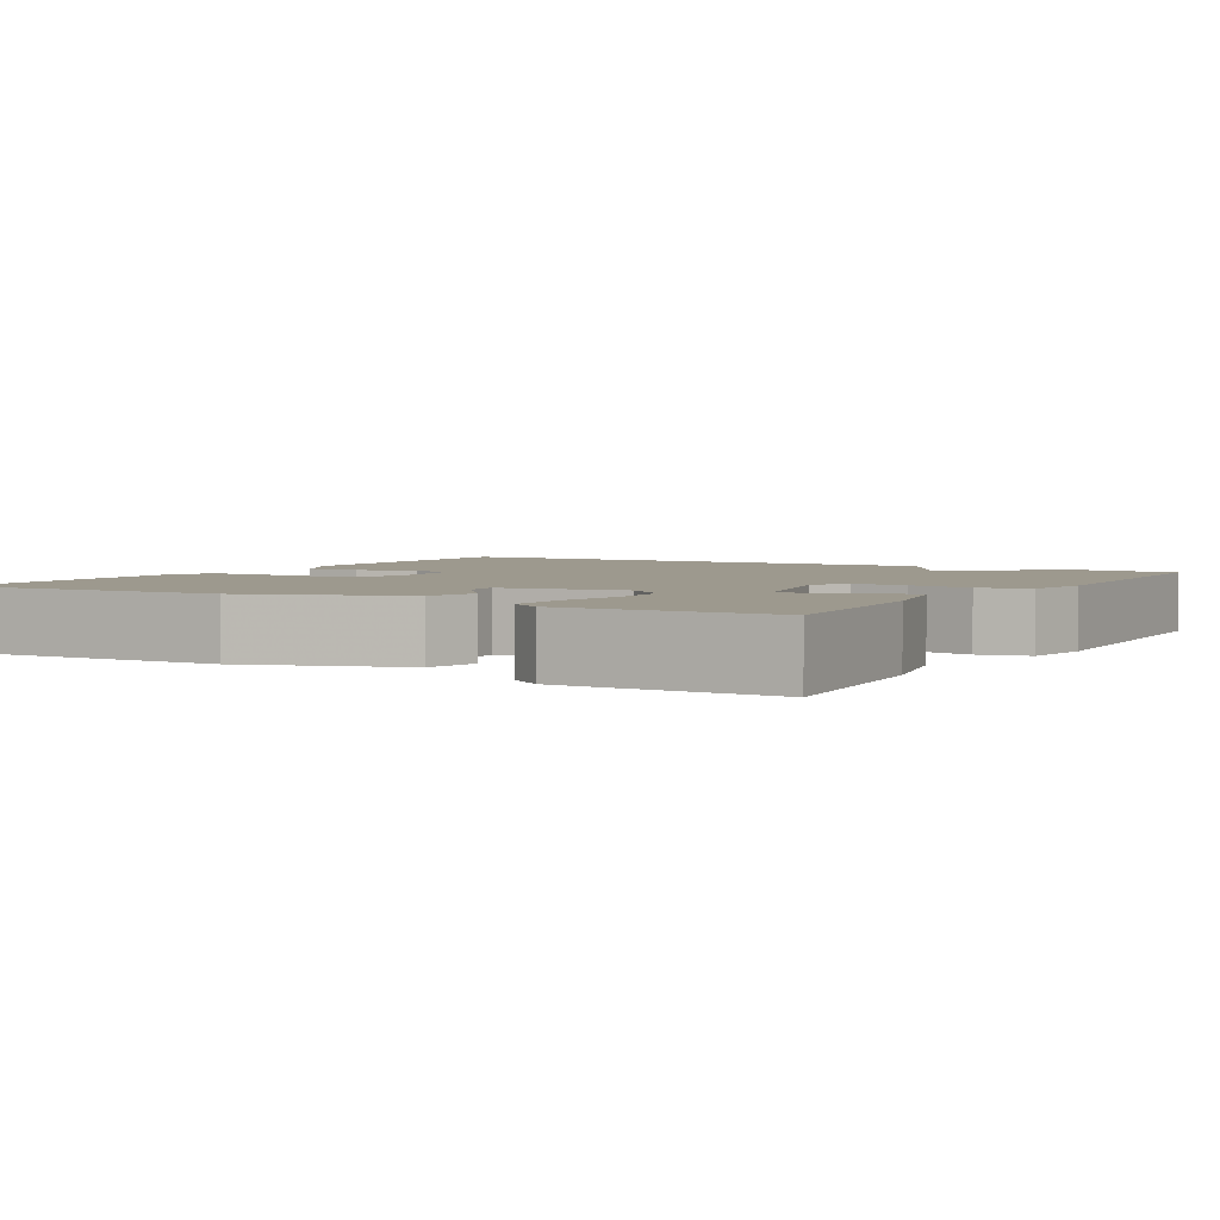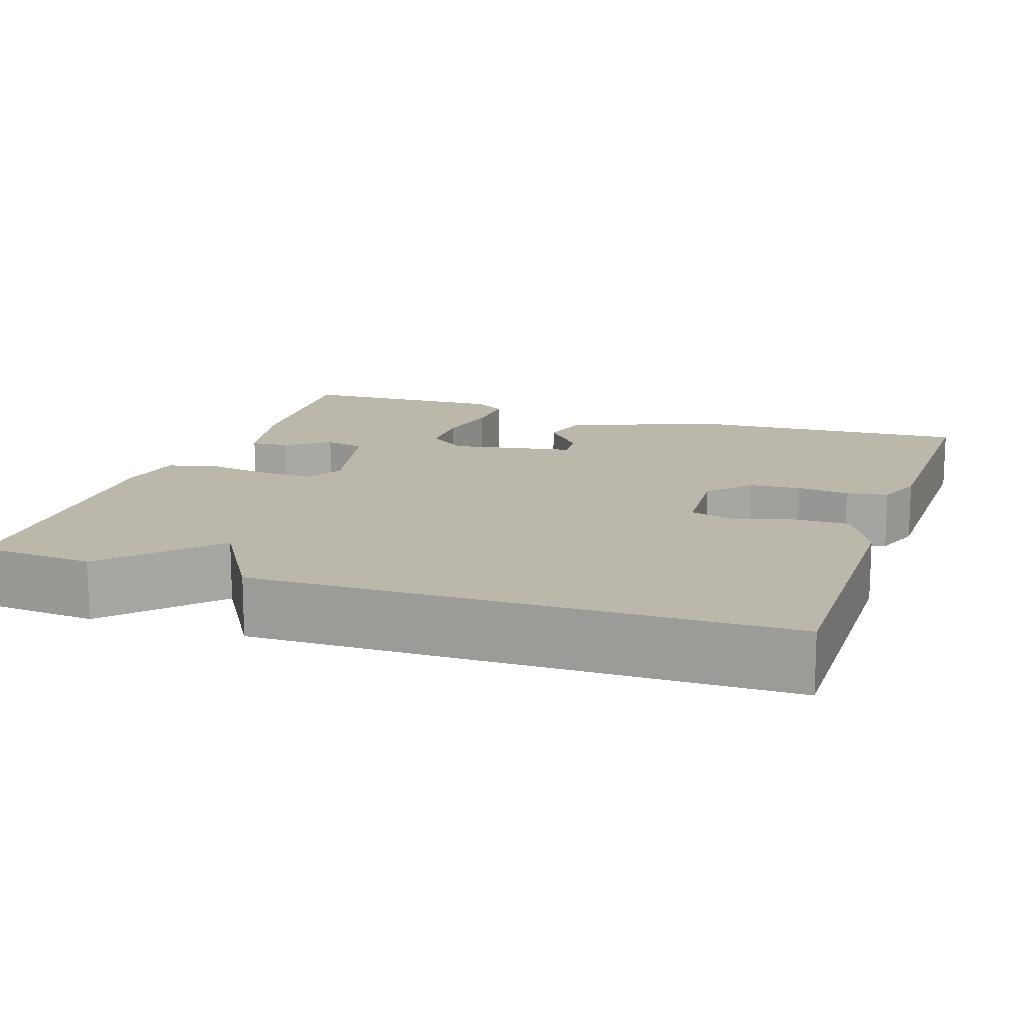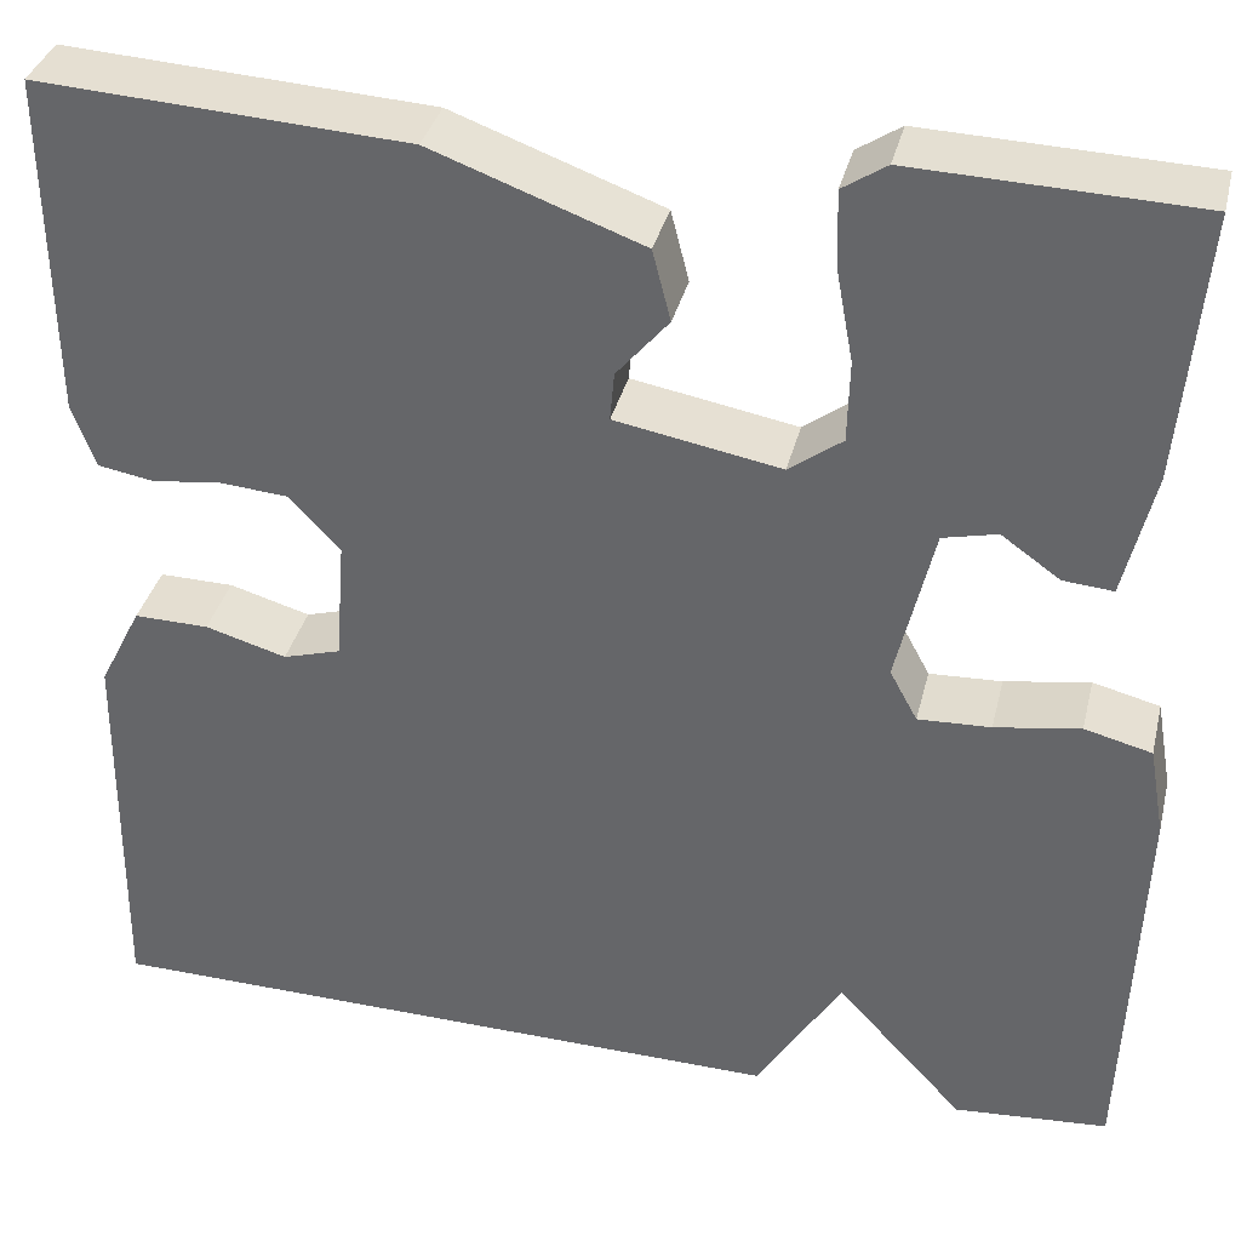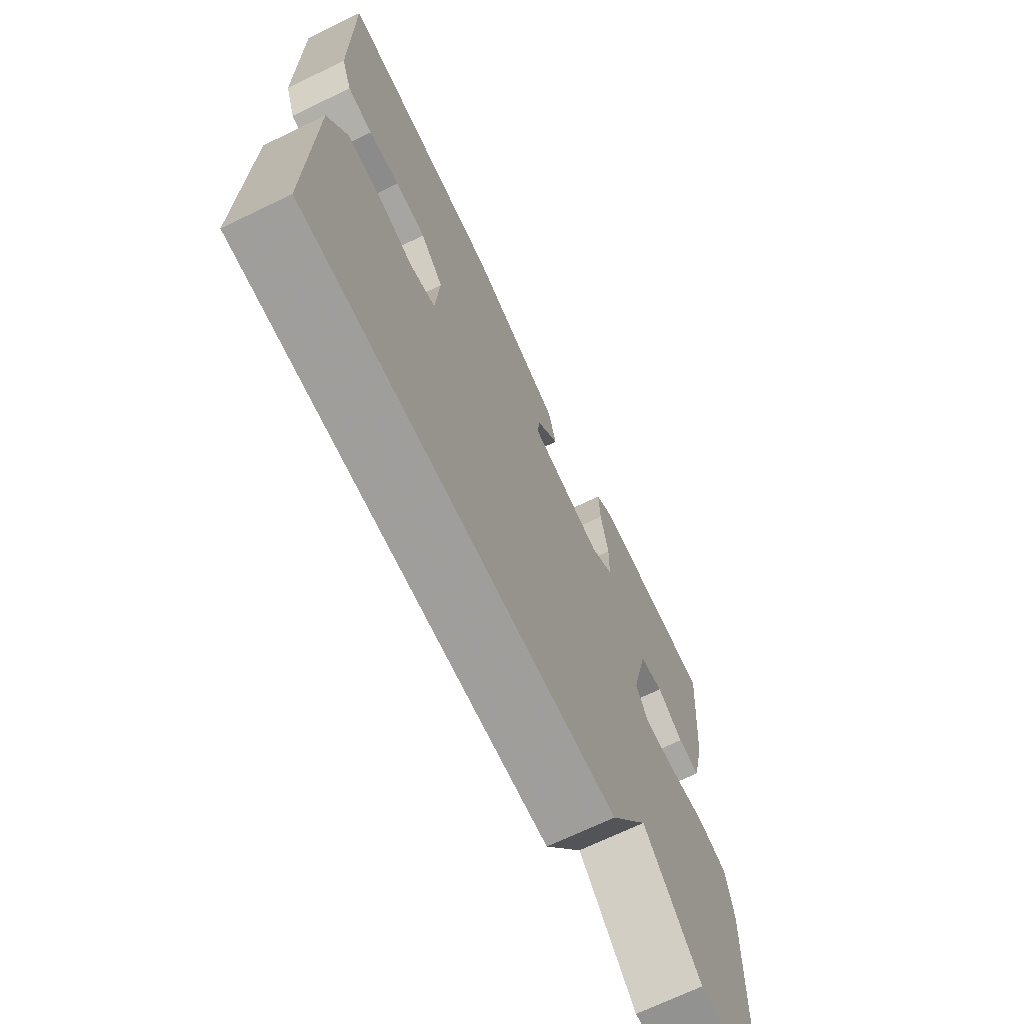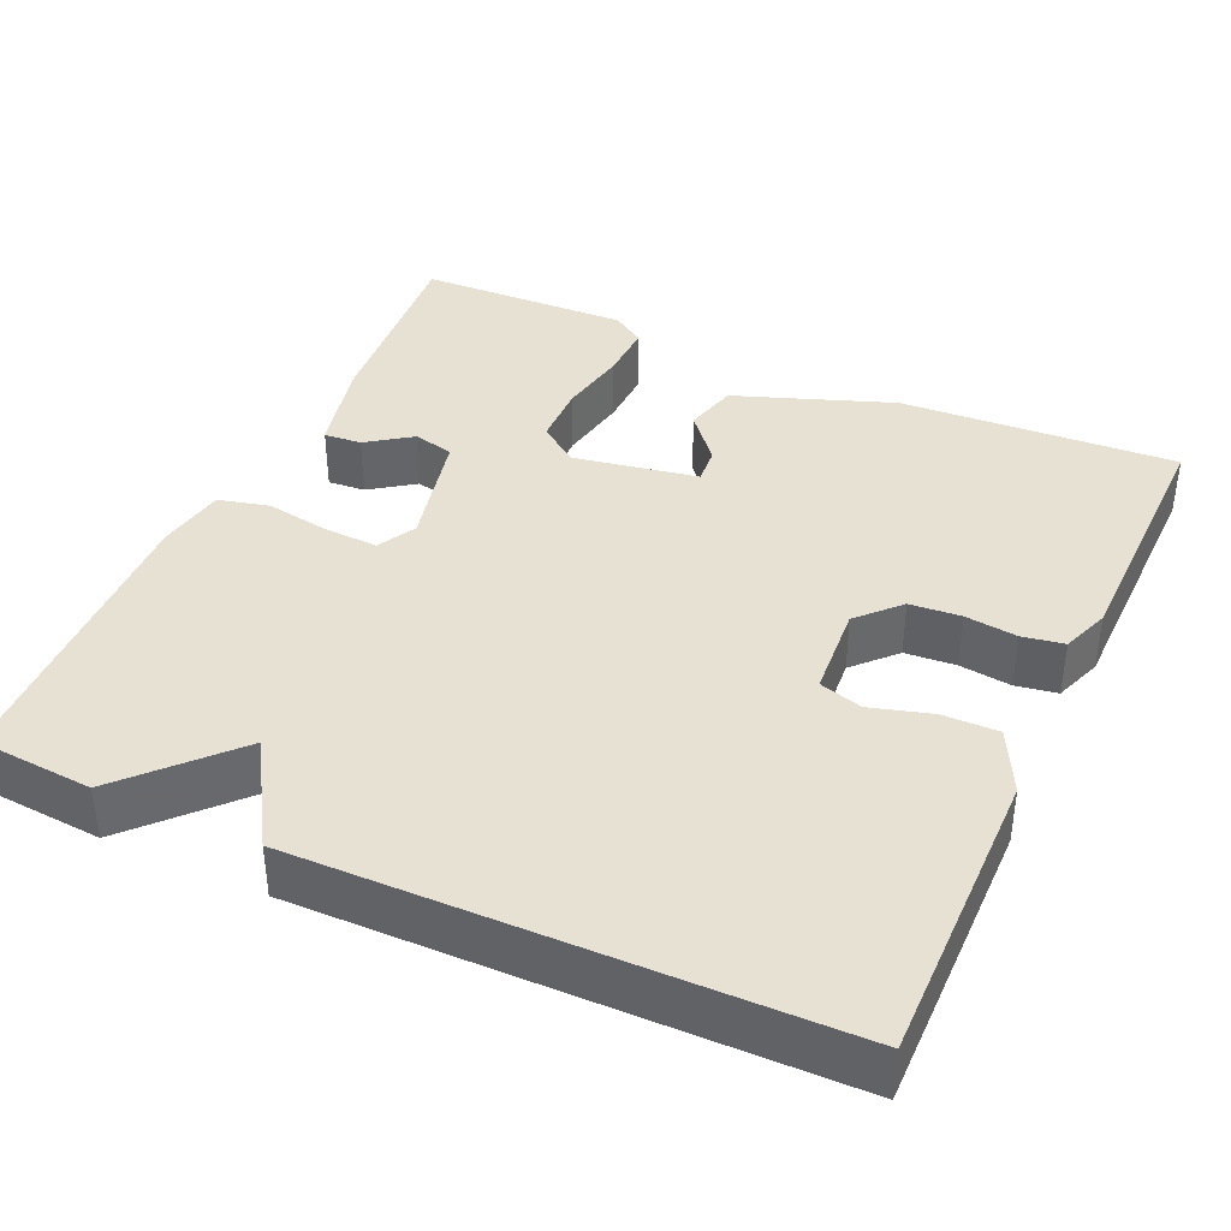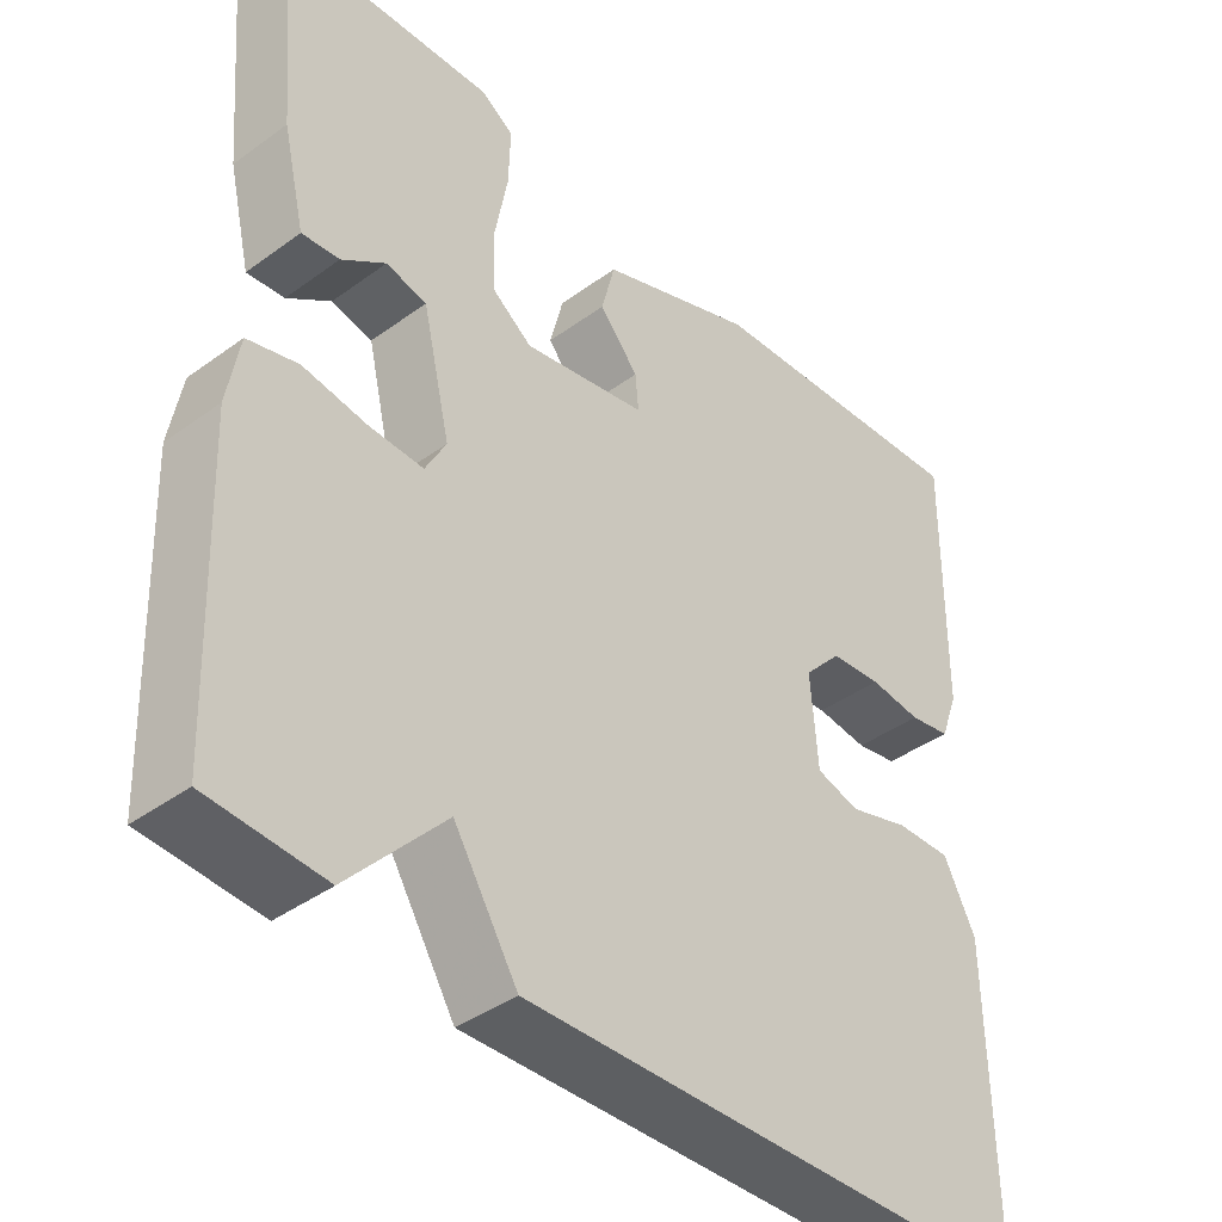
<metadata>
{"format":"obj","ext":"obj","renderer":"f3d","projection":"perspective","resolution":1024,"background":"white","views":[{"elev":3.3,"azim":31.0,"up":"+Y"},{"elev":14.4,"azim":-161.0,"up":"+Y"},{"elev":35.9,"azim":13.5,"up":"+Z"},{"elev":-70.0,"azim":-64.3,"up":"+Z"},{"elev":38.9,"azim":-155.5,"up":"+Y"},{"elev":-40.4,"azim":131.8,"up":"+Z"}]}
</metadata>
<code>
v 0.5 0.07 0.5
v 0.478 0.07 0.248
v 0.45 0.07 0.129
v 0.403 0.07 0.133
v 0.348 0.07 0.172
v 0.297 0.07 0.16
v 0.262 0.07 0.01
v 0.288 0.07 -0.038
v 0.356 0.07 -0.035
v 0.436 0.07 -0.022
v 0.499 0.07 -0.038
v 0.514 0.07 -0.123
v 0.5 0.07 -0.5
v 0.355 0.07 -0.511
v 0.235 0.07 -0.381
v 0.155 0.07 -0.511
v -0.5 0.07 -0.5
v -0.495 0.07 -0.128
v -0.455 0.07 -0.049
v -0.385 0.07 -0.05
v -0.309 0.07 -0.072
v -0.255 0.07 -0.056
v -0.246 0.07 0.06
v -0.294 0.07 0.111
v -0.358 0.07 0.116
v -0.423 0.07 0.108
v -0.475 0.07 0.117
v -0.497 0.07 0.177
v -0.5 0.07 0.5
v -0.155 0.07 0.48
v 0.042 0.07 0.408
v 0.059 0.07 0.341
v 0.01 0.07 0.283
v 0.006 0.07 0.237
v 0.161 0.07 0.209
v 0.211 0.07 0.246
v 0.213 0.07 0.323
v 0.197 0.07 0.41
v 0.195 0.07 0.482
v 0.236 0.07 0.509
v 0.5 0 0.5
v 0.478 0 0.248
v 0.45 0 0.129
v 0.403 0 0.133
v 0.348 0 0.172
v 0.297 0 0.16
v 0.262 0 0.01
v 0.288 0 -0.038
v 0.356 0 -0.035
v 0.436 0 -0.022
v 0.499 0 -0.038
v 0.514 0 -0.123
v 0.5 0 -0.5
v 0.355 0 -0.511
v 0.235 0 -0.381
v 0.155 0 -0.511
v -0.5 0 -0.5
v -0.495 0 -0.128
v -0.455 0 -0.049
v -0.385 0 -0.05
v -0.309 0 -0.072
v -0.255 0 -0.056
v -0.246 0 0.06
v -0.294 0 0.111
v -0.358 0 0.116
v -0.423 0 0.108
v -0.475 0 0.117
v -0.497 0 0.177
v -0.5 0 0.5
v -0.155 0 0.48
v 0.042 0 0.408
v 0.059 0 0.341
v 0.01 0 0.283
v 0.006 0 0.237
v 0.161 0 0.209
v 0.211 0 0.246
v 0.213 0 0.323
v 0.197 0 0.41
v 0.195 0 0.482
v 0.236 0 0.509
f 3 4 5
f 2 3 5
f 1 2 5
f 40 1 5
f 39 40 5
f 38 39 5
f 37 38 5
f 36 37 5 6
f 35 36 6 7
f 34 35 7
f 31 32 33
f 30 31 33
f 29 30 33
f 28 29 33
f 27 28 33
f 26 27 33
f 25 26 33
f 24 25 33 34
f 34 7 8
f 24 34 8
f 23 24 8
f 19 20 21
f 18 19 21
f 17 18 21
f 16 17 21
f 15 16 21
f 15 21 22
f 13 14 15
f 12 13 15
f 11 12 15
f 10 11 15
f 9 10 15
f 8 9 15
f 8 15 22 23
f 45 44 43
f 45 43 42
f 45 42 41
f 45 41 80
f 45 80 79
f 45 79 78
f 45 78 77
f 46 45 77 76
f 47 46 76 75
f 47 75 74
f 73 72 71
f 73 71 70
f 73 70 69
f 73 69 68
f 73 68 67
f 73 67 66
f 73 66 65
f 74 73 65 64
f 48 47 74
f 48 74 64
f 48 64 63
f 61 60 59
f 61 59 58
f 61 58 57
f 61 57 56
f 61 56 55
f 62 61 55
f 55 54 53
f 55 53 52
f 55 52 51
f 55 51 50
f 55 50 49
f 55 49 48
f 63 62 55 48
f 1 41 42 2
f 2 42 43 3
f 3 43 44 4
f 4 44 45 5
f 5 45 46 6
f 6 46 47 7
f 7 47 48 8
f 8 48 49 9
f 9 49 50 10
f 10 50 51 11
f 11 51 52 12
f 12 52 53 13
f 13 53 54 14
f 14 54 55 15
f 15 55 56 16
f 16 56 57 17
f 17 57 58 18
f 18 58 59 19
f 19 59 60 20
f 20 60 61 21
f 21 61 62 22
f 22 62 63 23
f 23 63 64 24
f 24 64 65 25
f 25 65 66 26
f 26 66 67 27
f 27 67 68 28
f 28 68 69 29
f 29 69 70 30
f 30 70 71 31
f 31 71 72 32
f 32 72 73 33
f 33 73 74 34
f 34 74 75 35
f 35 75 76 36
f 36 76 77 37
f 37 77 78 38
f 38 78 79 39
f 39 79 80 40
f 40 80 41 1

</code>
